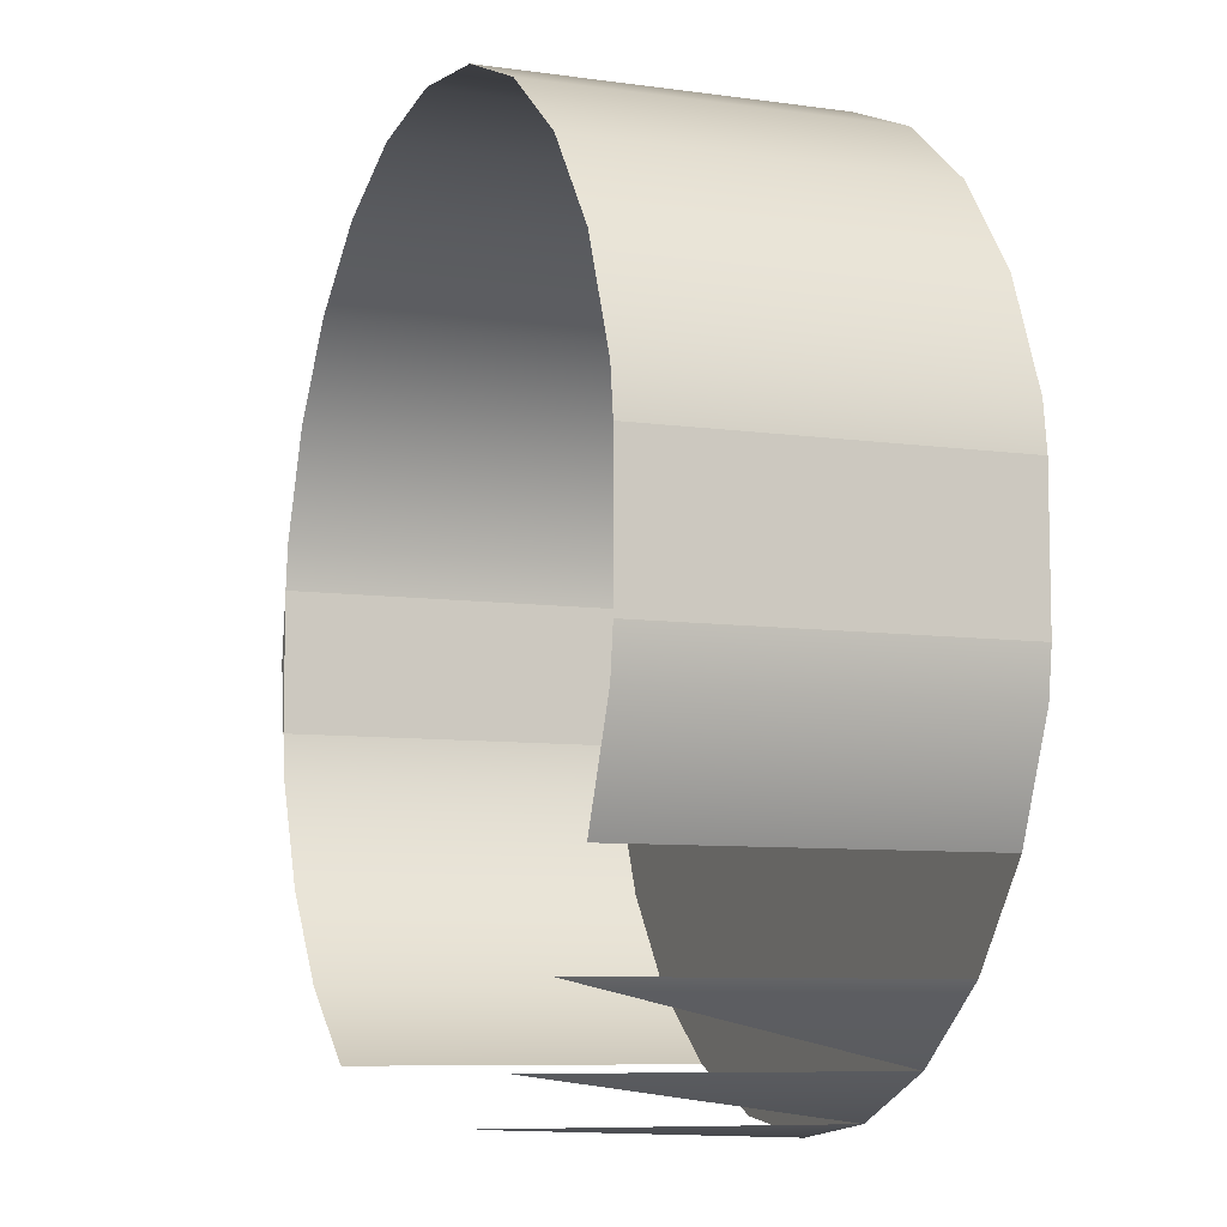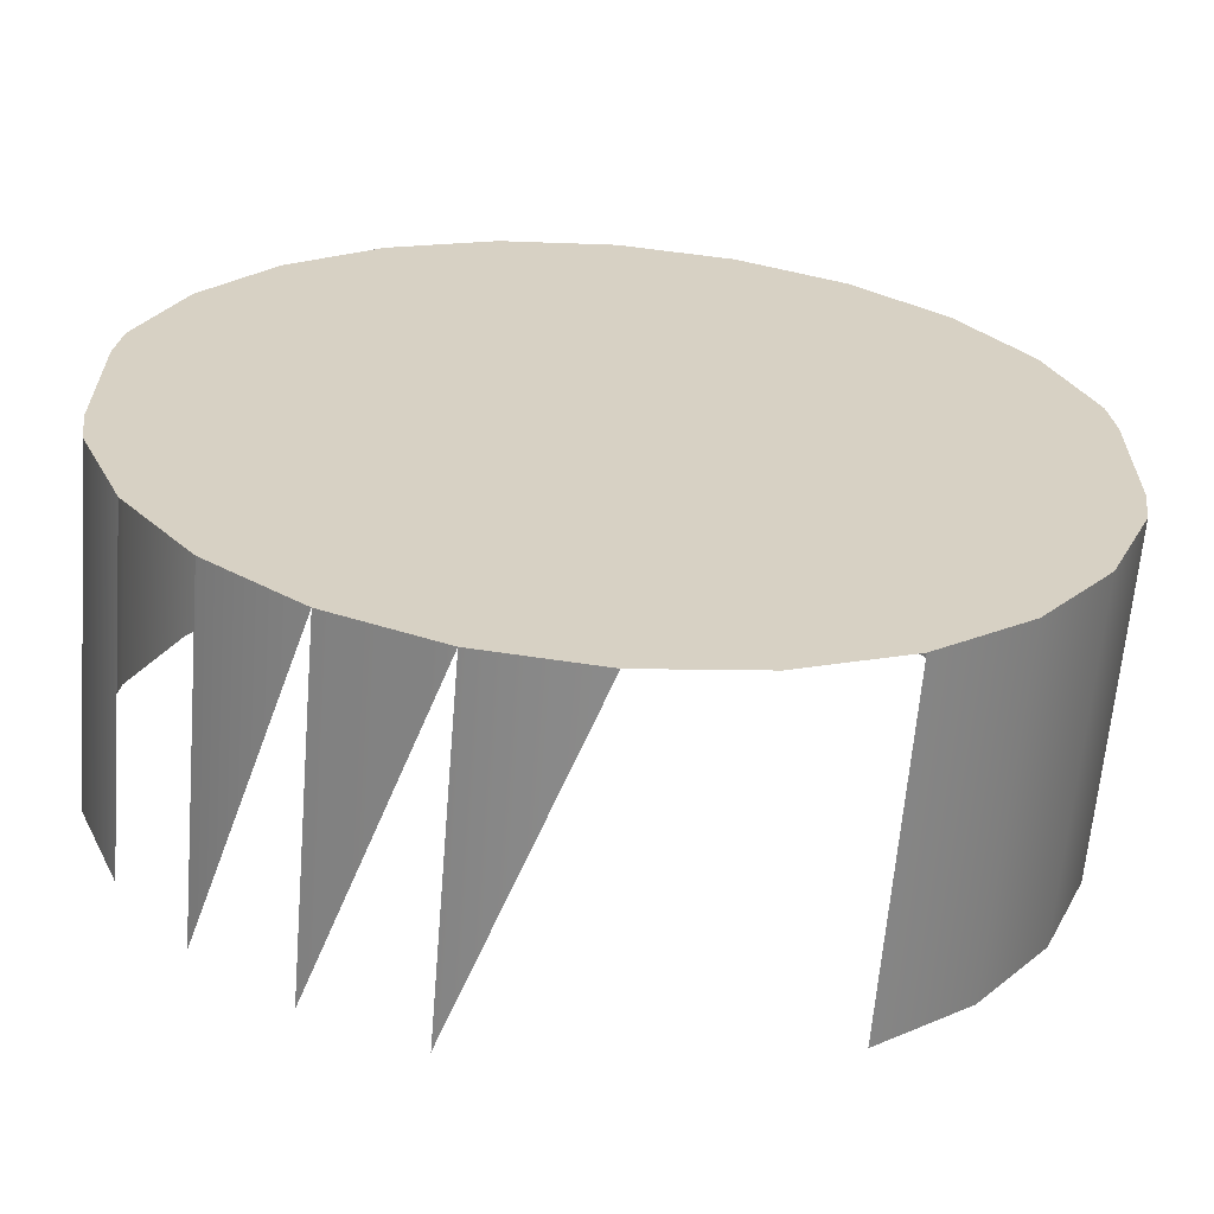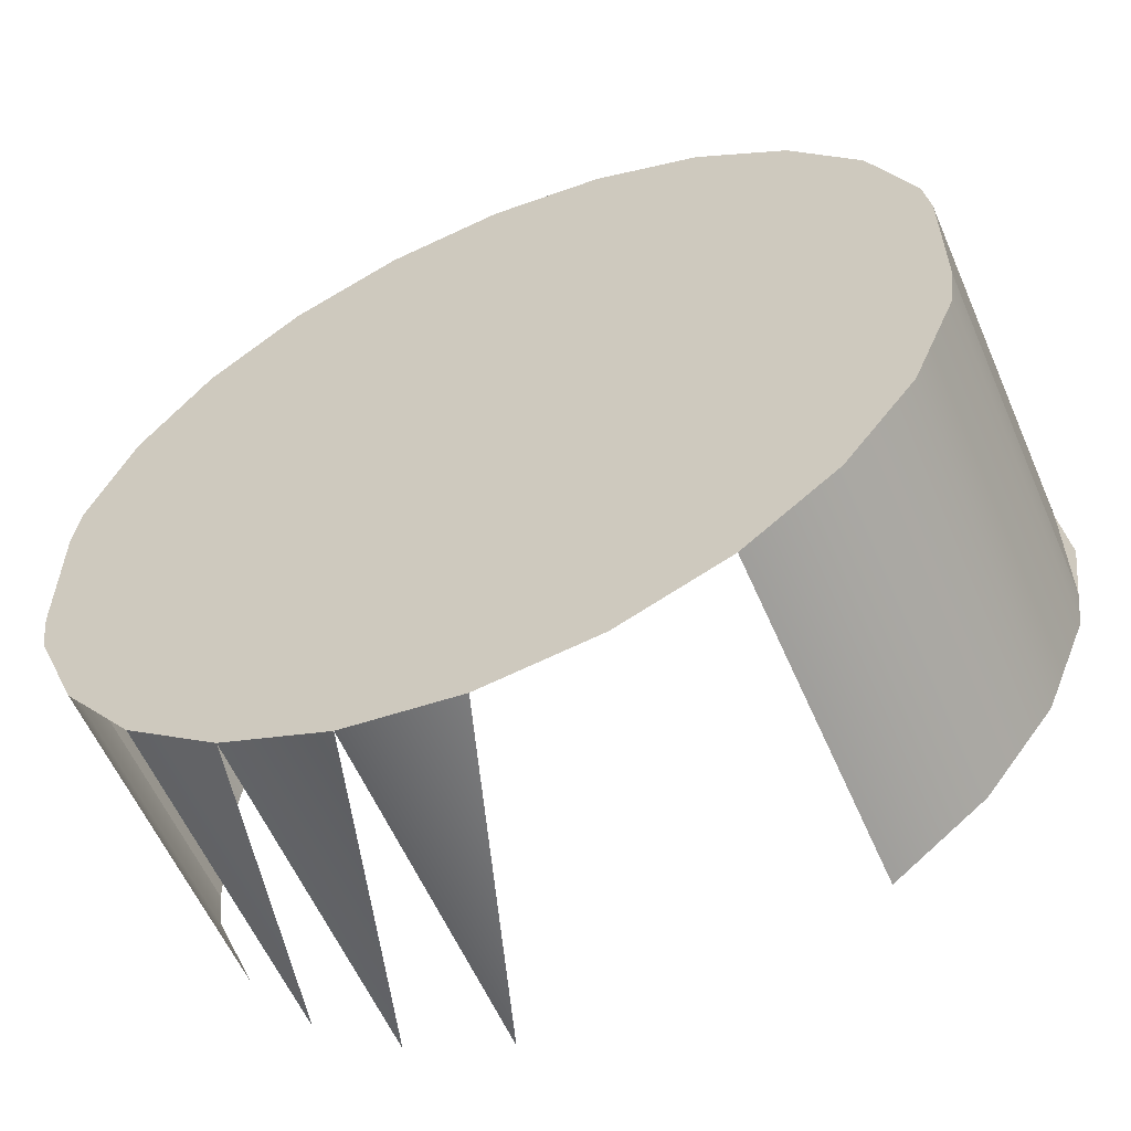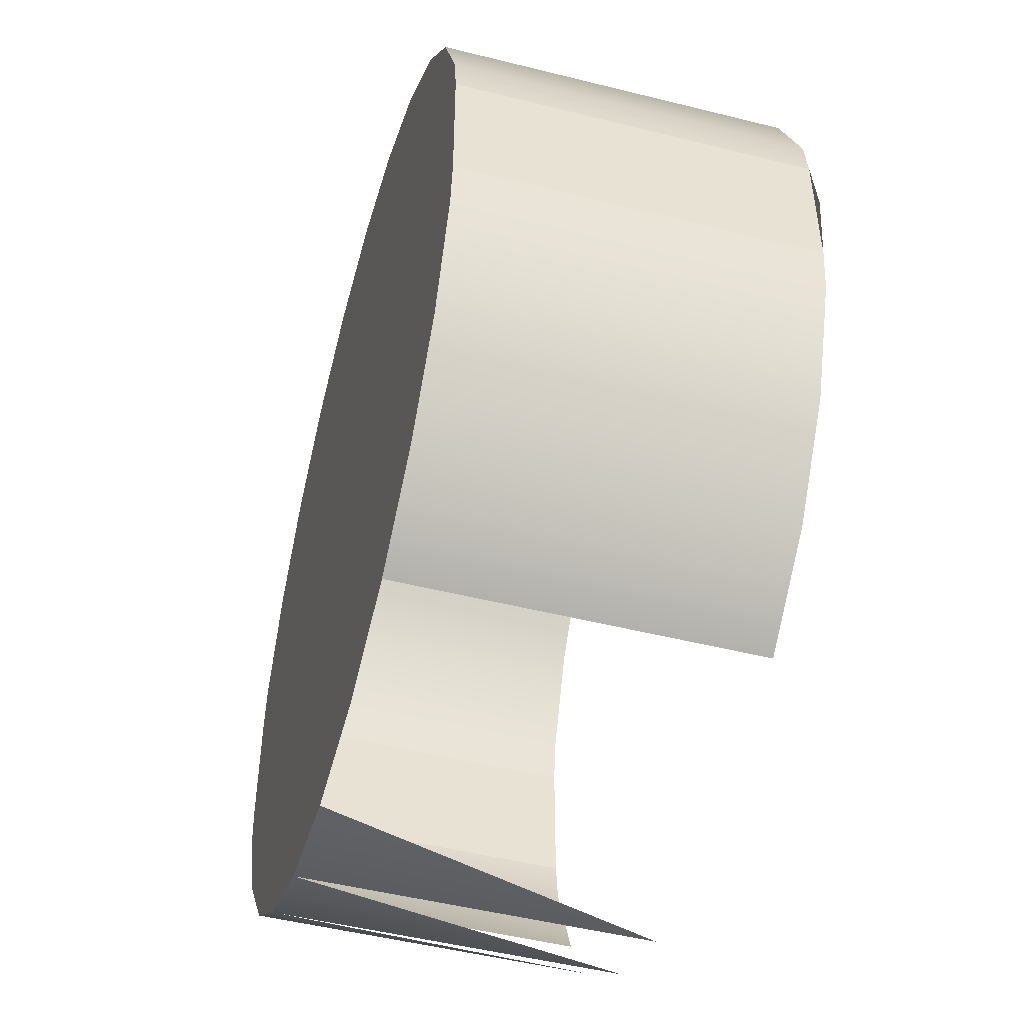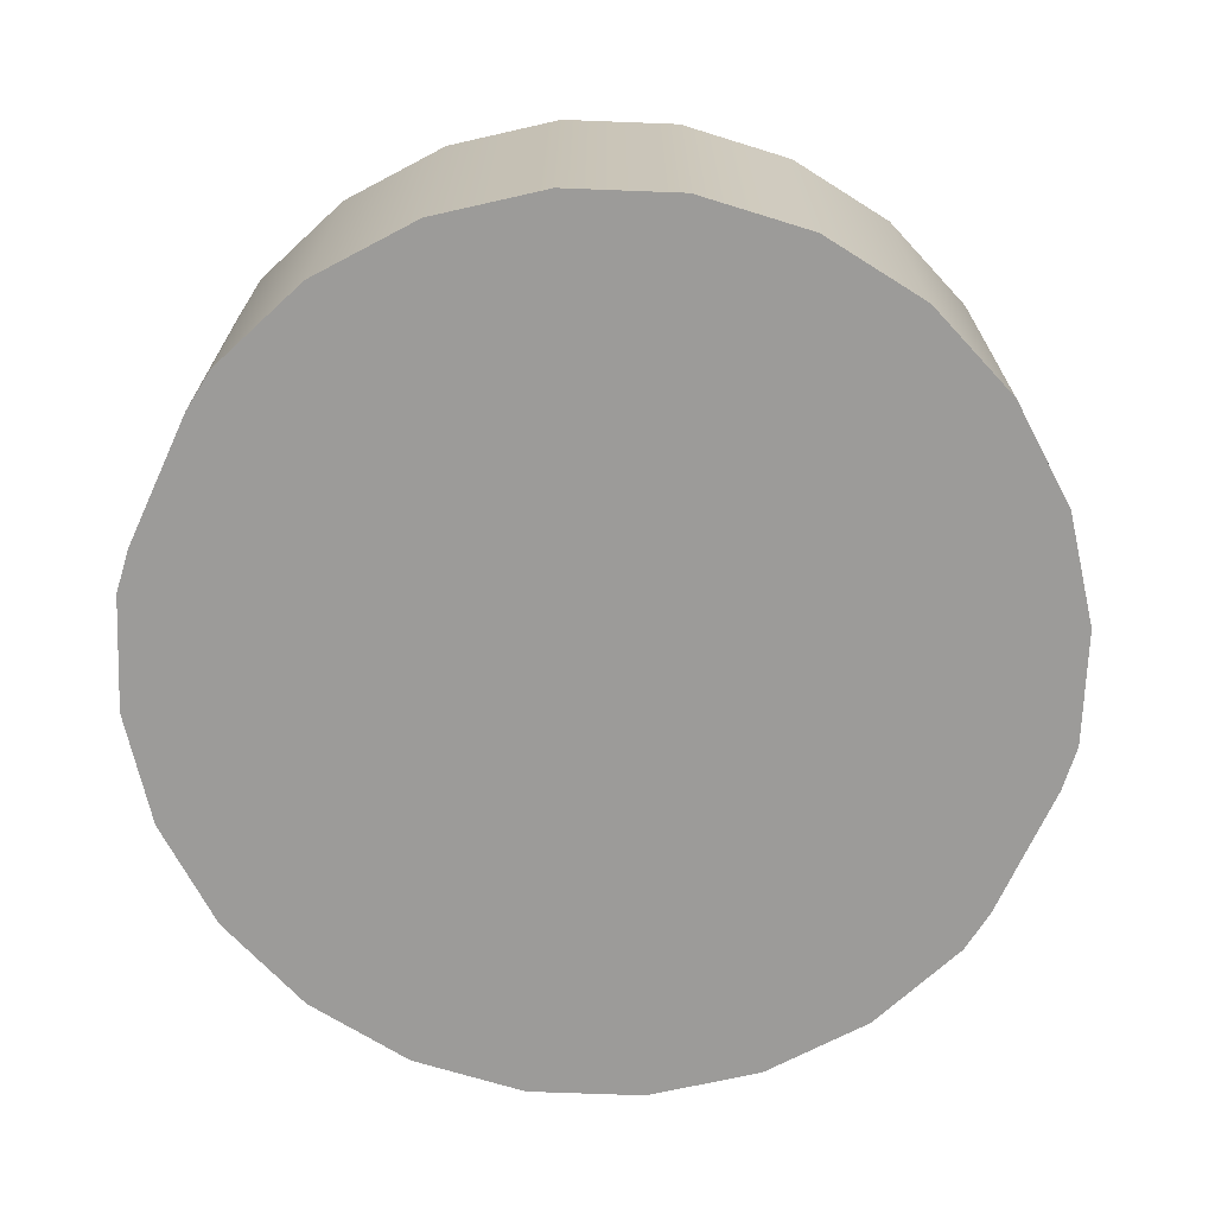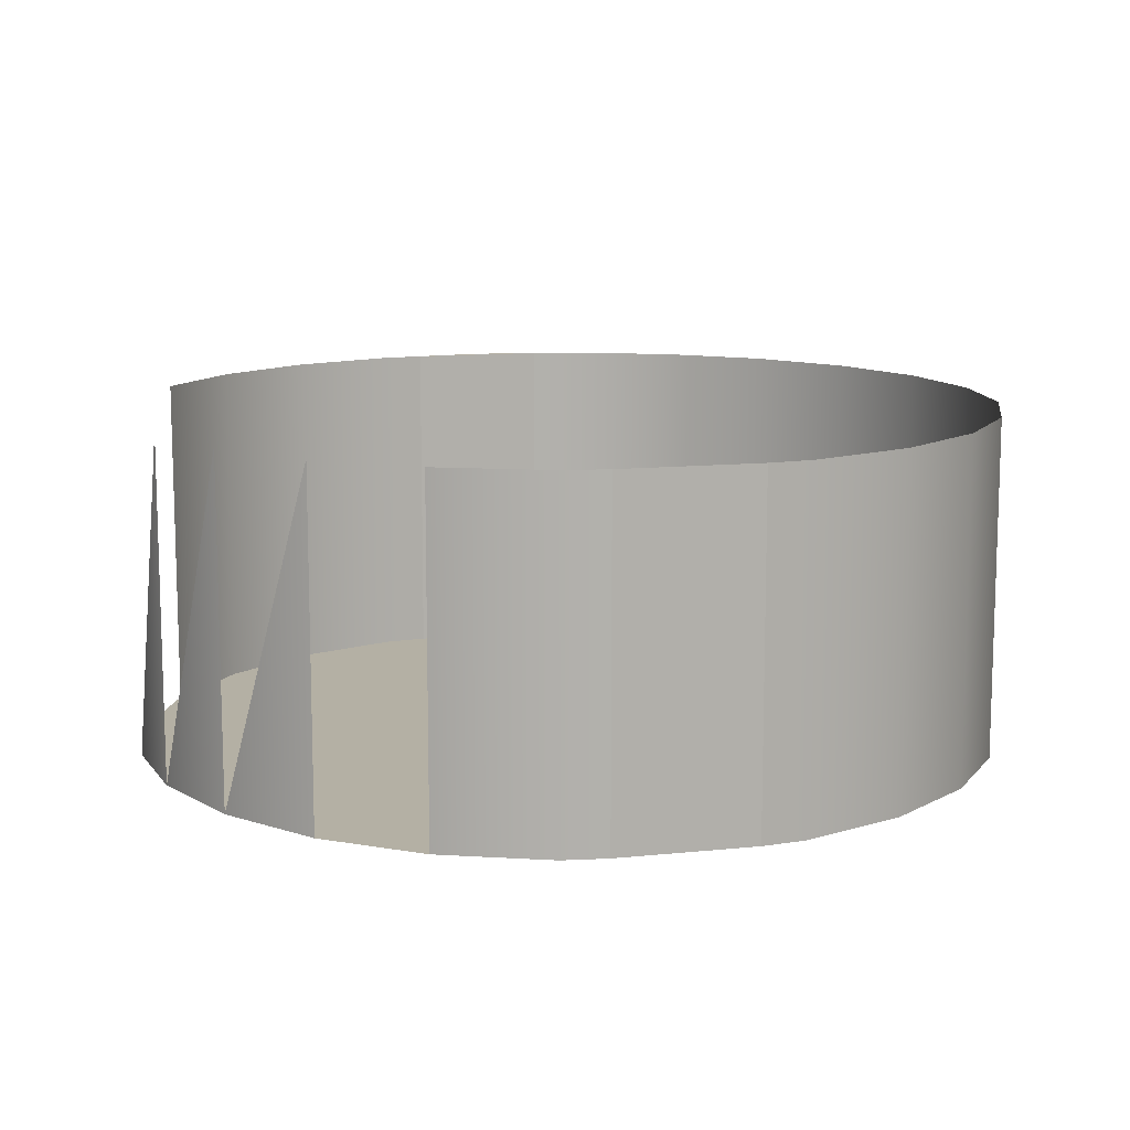
<metadata>
{"format":"obj","ext":"obj","renderer":"f3d","projection":"perspective","resolution":1024,"background":"white","views":[{"elev":-8.0,"azim":-111.5,"up":"+Z"},{"elev":-63.5,"azim":-4.7,"up":"+Z"},{"elev":-58.7,"azim":23.4,"up":"+Z"},{"elev":-49.4,"azim":74.5,"up":"+Z"},{"elev":-69.8,"azim":-24.7,"up":"+Y"},{"elev":11.5,"azim":-104.2,"up":"+Y"}]}
</metadata>
<code>
v -0.4017 -0.7711 -0.4388
v -0.3962 -0.7711 -0.4257
v -0.3944 -0.7711 -0.4116
v -0.4103 -0.7711 -0.45
v -0.3955 -0.7711 -0.4201
v -0.4017 -0.8135 -0.4388
v -0.4017 -0.7711 -0.3844
v -0.4103 -0.7711 -0.3731
v -0.3955 -0.7711 -0.403
v -0.4103 -0.8135 -0.45
v -0.3962 -0.8135 -0.4257
v -0.502 -0.7711 -0.403
v -0.5013 -0.7711 -0.3975
v -0.4216 -0.7711 -0.3645
v -0.3962 -0.7711 -0.3975
v -0.4216 -0.7711 -0.4587
v -0.3955 -0.8135 -0.4201
v -0.4017 -0.8135 -0.3844
v -0.4103 -0.8135 -0.3731
v -0.4959 -0.7711 -0.3844
v -0.4347 -0.7711 -0.359
v -0.4216 -0.8135 -0.3645
v -0.3955 -0.8135 -0.403
v -0.3962 -0.8135 -0.3975
v -0.4216 -0.8135 -0.4587
v -0.502 -0.7711 -0.4201
v -0.5013 -0.8135 -0.3975
v -0.4872 -0.7711 -0.3731
v -0.4488 -0.7711 -0.3572
v -0.4347 -0.8135 -0.359
v -0.502 -0.8135 -0.403
v -0.4959 -0.8135 -0.3844
v -0.476 -0.7711 -0.3645
v -0.4872 -0.8135 -0.3731
v -0.4488 -0.8135 -0.3572
v -0.4347 -0.8135 -0.4641
v -0.502 -0.8135 -0.4201
v -0.5013 -0.8135 -0.4257
v -0.4959 -0.8135 -0.4388
v -0.4628 -0.7711 -0.359
v -0.4628 -0.8135 -0.359
v -0.4628 -0.7711 -0.4641
v -0.5013 -0.7711 -0.4257
v -0.4872 -0.8135 -0.45
v -0.476 -0.8135 -0.3645
v -0.4488 -0.8135 -0.466
v -0.476 -0.7711 -0.4587
v -0.4959 -0.7711 -0.4388
v -0.4872 -0.7711 -0.45
v -0.476 -0.8135 -0.4587
v -0.4628 -0.8135 -0.4641
f 1 6 2
f 4 10 1
f 2 11 5
f 11 2 6
f 6 1 10
f 5 3 9
f 9 3 5
f 4 16 10
f 17 5 11
f 6 18 11
f 10 19 6
f 7 18 8
f 14 8 22
f 9 23 15
f 5 17 9
f 15 24 7
f 25 10 16
f 11 24 17
f 18 24 11
f 19 18 6
f 22 19 10
f 13 27 12
f 19 8 18
f 18 7 24
f 21 14 30
f 19 22 8
f 22 30 14
f 24 15 23
f 23 9 17
f 25 22 10
f 23 17 24
f 12 31 26
f 31 12 27
f 27 13 32
f 20 32 13
f 28 34 20
f 29 21 35
f 30 35 21
f 30 22 25
f 37 26 31
f 31 27 38
f 27 32 39
f 32 20 34
f 28 33 34
f 35 41 29
f 35 30 36
f 36 30 25
f 26 37 43
f 37 31 38
f 38 27 39
f 39 32 44
f 32 34 44
f 33 40 45
f 45 34 33
f 40 29 41
f 41 35 46
f 46 35 36
f 38 43 37
f 39 48 38
f 44 34 50
f 41 45 40
f 34 45 50
f 51 41 46
f 51 46 42
f 43 38 48
f 44 50 49
f 45 41 50
f 50 41 51
f 50 51 47
f 2 6 1
f 1 10 4
f 5 11 2
f 6 2 11
f 10 1 6
f 10 16 4
f 11 5 17
f 11 18 6
f 6 19 10
f 8 18 7
f 22 8 14
f 15 23 9
f 9 17 5
f 7 24 15
f 16 10 25
f 17 24 11
f 11 24 18
f 6 18 19
f 10 19 22
f 12 27 13
f 18 8 19
f 24 7 18
f 30 14 21
f 8 22 19
f 14 30 22
f 23 15 24
f 17 9 23
f 10 22 25
f 24 17 23
f 26 31 12
f 27 12 31
f 32 13 27
f 13 32 20
f 20 34 28
f 35 21 29
f 21 35 30
f 25 22 30
f 31 26 37
f 38 27 31
f 39 32 27
f 34 20 32
f 34 33 28
f 29 41 35
f 36 30 35
f 25 30 36
f 43 37 26
f 38 31 37
f 39 27 38
f 44 32 39
f 44 34 32
f 45 40 33
f 33 34 45
f 41 29 40
f 46 35 41
f 36 35 46
f 37 43 38
f 38 48 39
f 50 34 44
f 40 45 41
f 50 45 34
f 46 41 51
f 42 46 51
f 48 38 43
f 49 50 44
f 50 41 45
f 51 41 50
f 47 51 50

</code>
